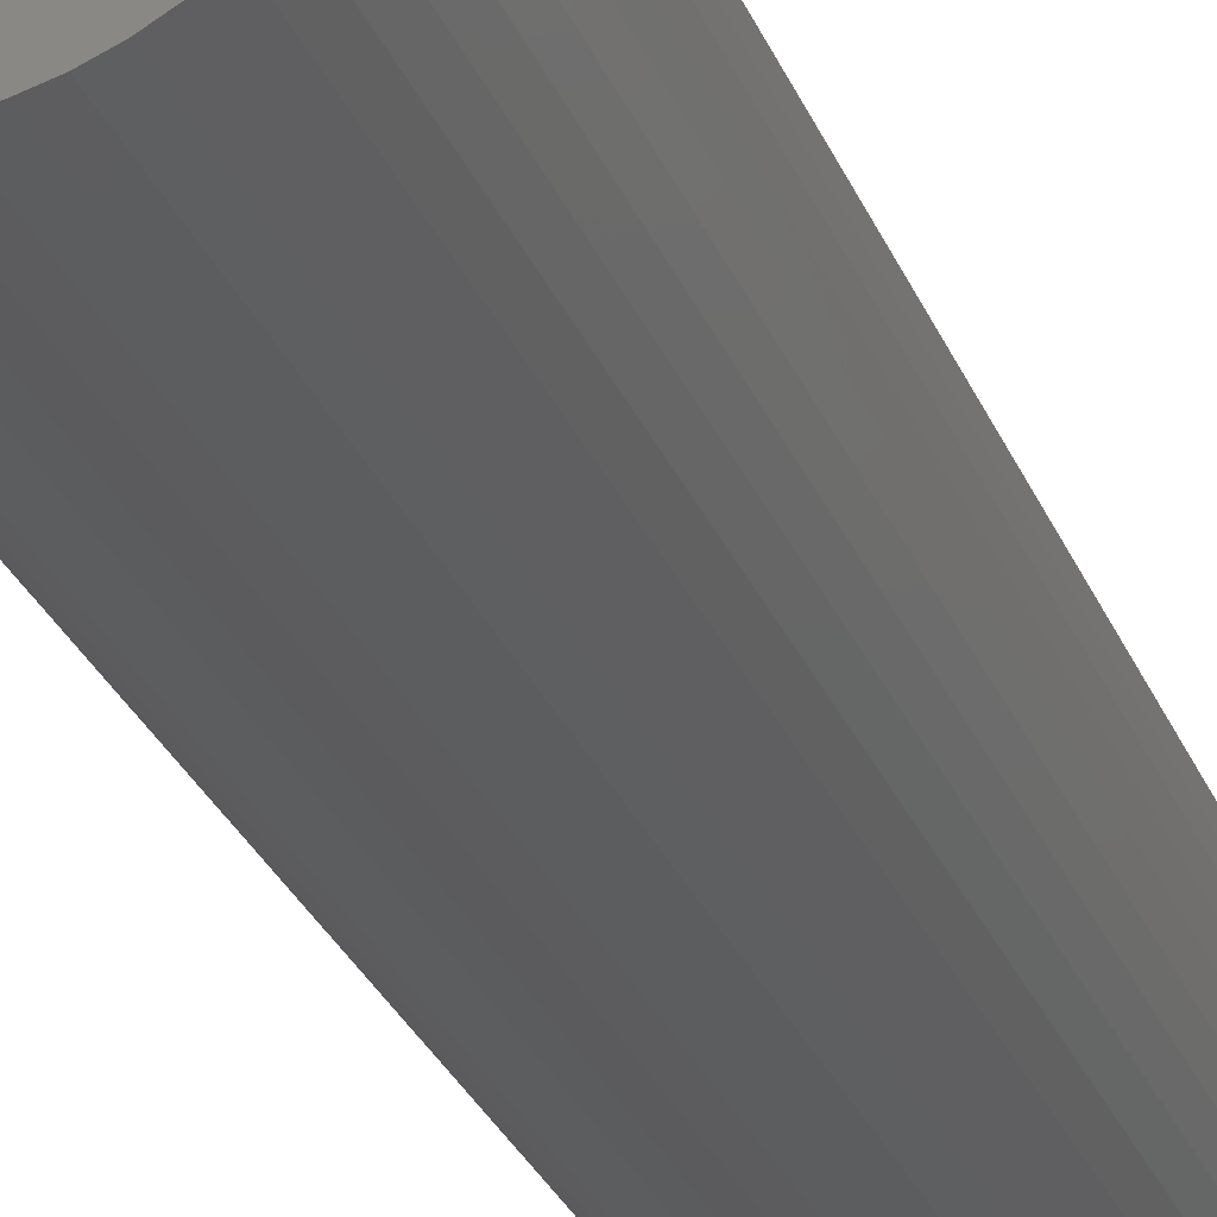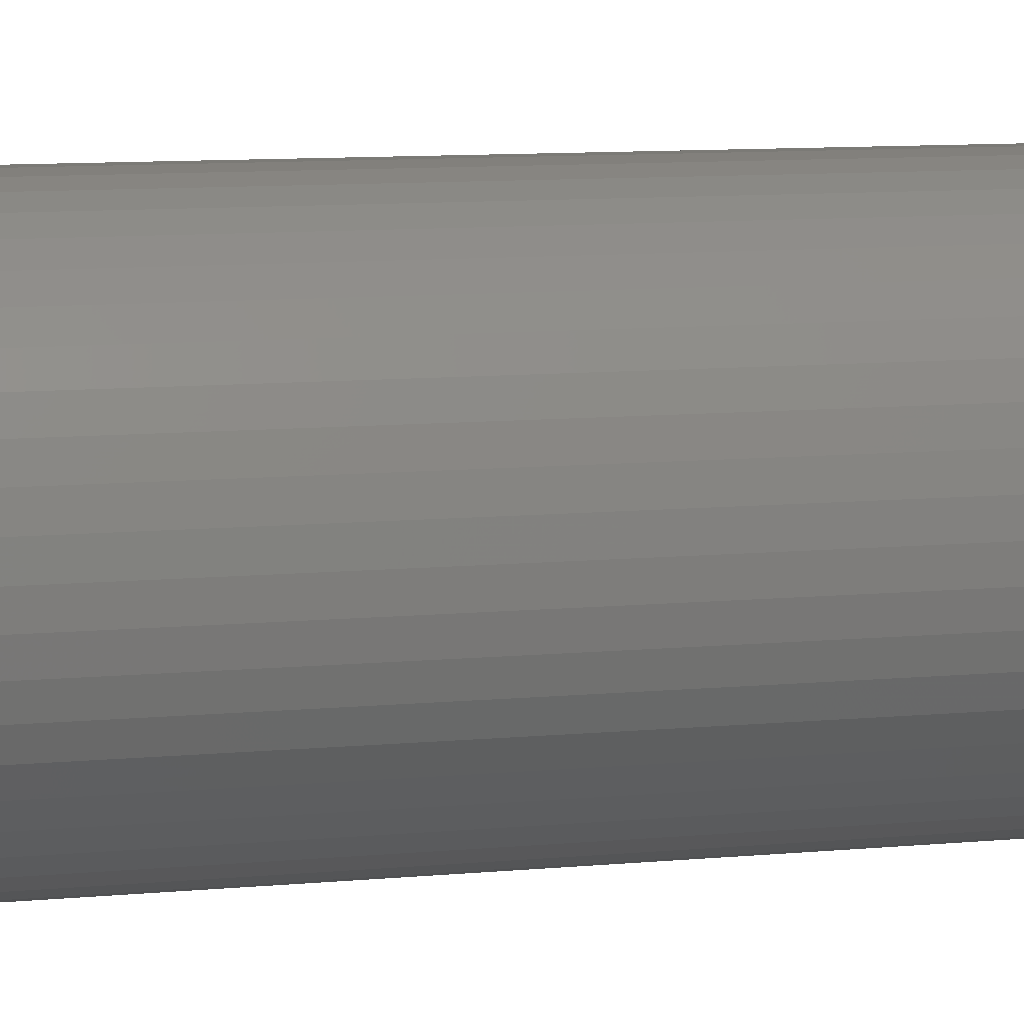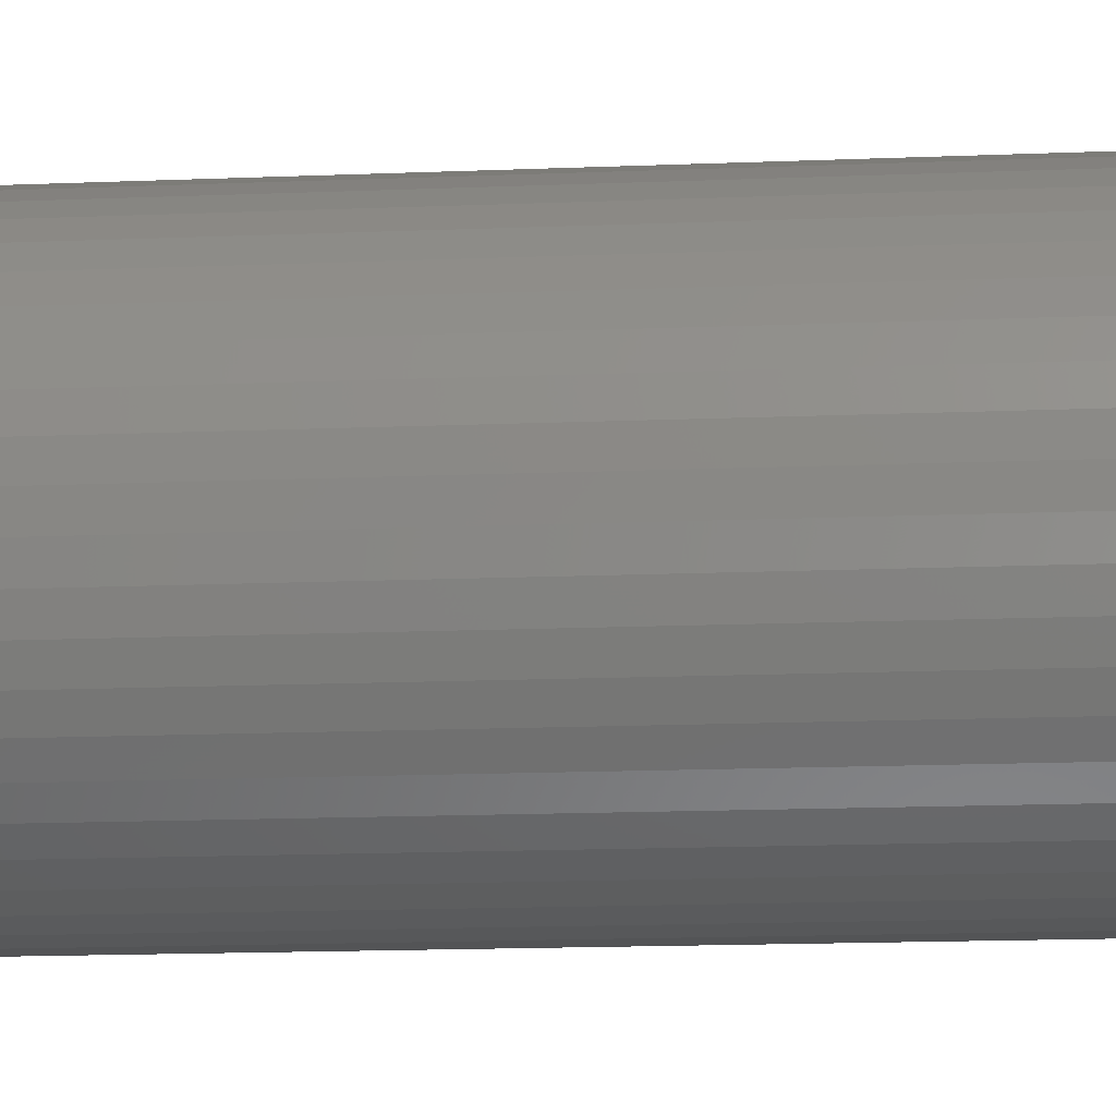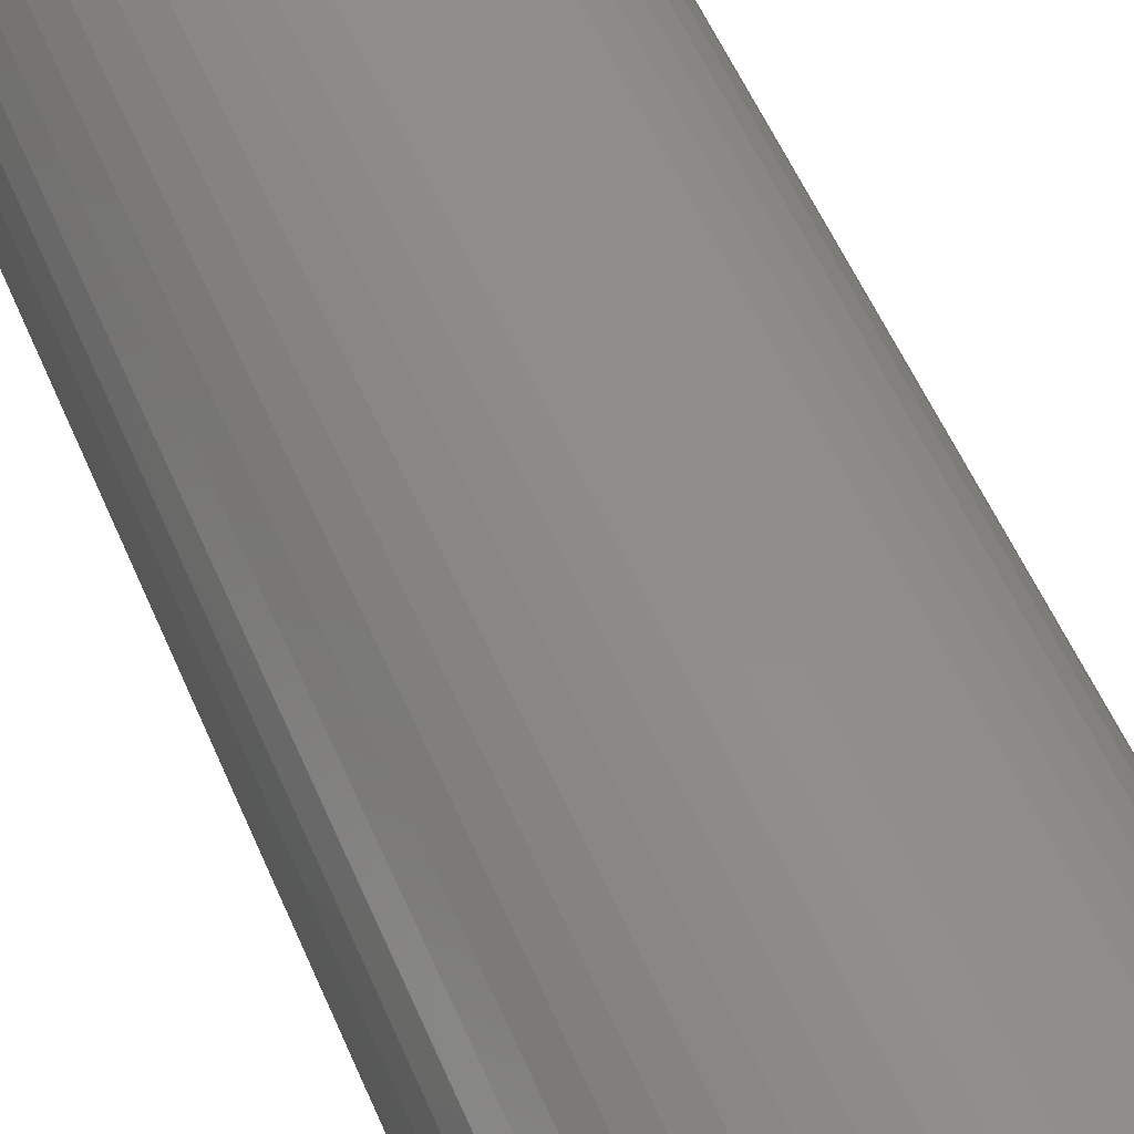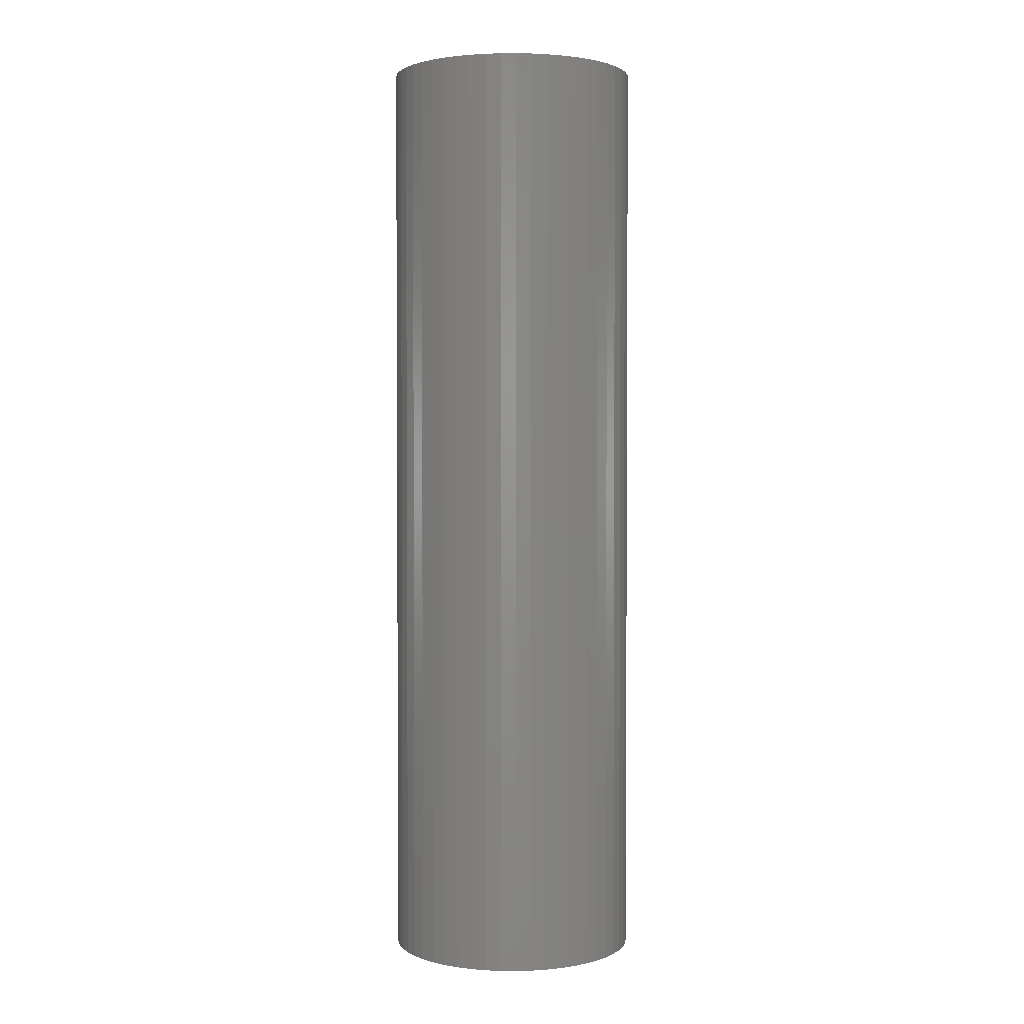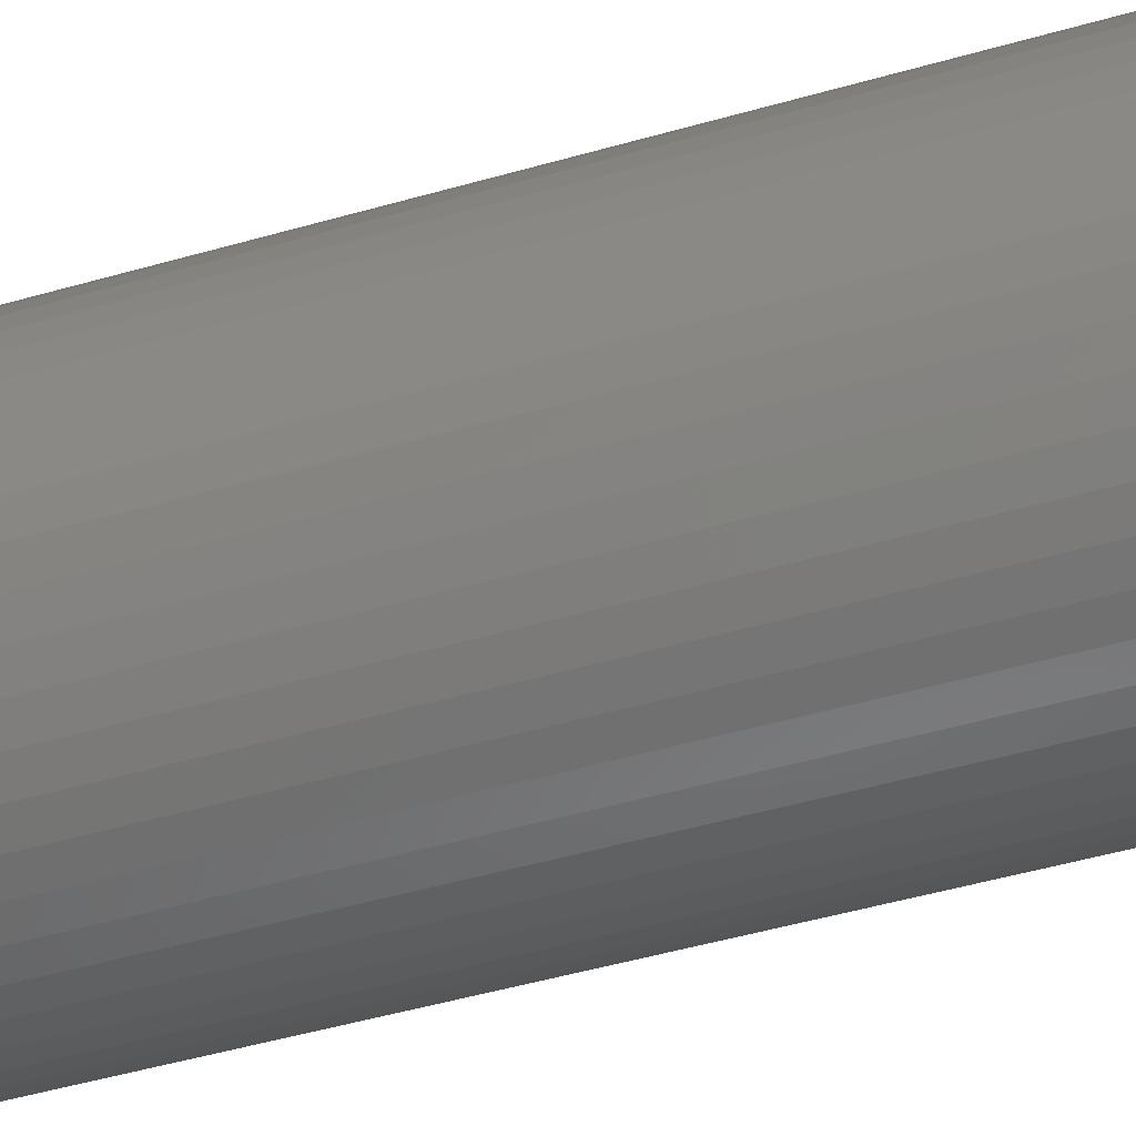
<metadata>
{"format":"stl","ext":"stl","renderer":"f3d","projection":"perspective","resolution":1024,"background":"white","views":[{"elev":-29.6,"azim":19.7,"up":"+Y"},{"elev":7.4,"azim":72.1,"up":"+Y"},{"elev":-11.8,"azim":-83.5,"up":"+Y"},{"elev":46.9,"azim":159.5,"up":"+Y"},{"elev":2.2,"azim":-34.3,"up":"+Z"},{"elev":-42.3,"azim":-70.3,"up":"+Y"}]}
</metadata>
<code>
# stl→obj: 200 verts, 400 faces
v 12 0 45
v 11.91 1.504 -45
v 11.91 1.504 45
v 12 0 -45
v -12 0 -45
v -11.91 1.504 45
v -11.91 1.504 -45
v -12 0 45
v 0.7535 11.98 -45
v -0.7535 11.98 45
v 0.7535 11.98 45
v -0.7535 11.98 -45
v -0.7535 -11.98 -45
v 0.7535 -11.98 45
v -0.7535 -11.98 45
v 0.7535 -11.98 -45
v 8.748 8.215 -45
v 7.649 9.246 45
v 8.748 8.215 45
v 7.649 9.246 -45
v -7.649 9.246 -45
v -8.748 8.215 45
v -7.649 9.246 45
v -8.748 8.215 -45
v -3.708 11.41 -45
v -5.109 10.86 45
v -3.708 11.41 45
v -5.109 10.86 -45
v 9.708 -7.053 45
v 10.52 -5.781 -45
v 10.52 -5.781 45
v 9.708 -7.053 -45
v 11.16 4.417 45
v 10.52 5.781 -45
v 10.52 5.781 45
v 11.16 4.417 -45
v 11.62 2.984 -45
v 11.62 2.984 45
v 9.708 7.053 -45
v 9.708 7.053 45
v 5.109 10.86 -45
v 3.708 11.41 45
v 5.109 10.86 45
v 3.708 11.41 -45
v 2.249 11.79 45
v 2.249 11.79 -45
v 6.43 10.13 -45
v 6.43 10.13 45
v -11.16 4.417 -45
v -10.52 5.781 45
v -10.52 5.781 -45
v -11.16 4.417 45
v -9.708 7.053 -45
v -9.708 7.053 45
v -11.62 2.984 -45
v -11.62 2.984 45
v -2.249 11.79 45
v -2.249 11.79 -45
v 2.249 -11.79 45
v 2.249 -11.79 -45
v 2.25 0 45
v 2.232 0.282 45
v 11.91 -1.504 45
v 2.179 0.5596 45
v 2.232 -0.282 45
v 2.092 0.8283 45
v 11.62 -2.984 45
v 1.972 1.084 45
v 2.179 -0.5596 45
v 1.82 1.323 45
v 11.16 -4.417 45
v 1.64 1.54 45
v 2.092 -0.8283 45
v 1.434 1.734 45
v 1.206 1.9 45
v 1.972 -1.084 45
v 0.958 2.036 45
v 1.82 -1.323 45
v 0.6953 2.14 45
v 0.4216 2.21 45
v 0.1413 2.246 45
v -0.1413 2.246 45
v -0.4216 2.21 45
v -0.6953 2.14 45
v -0.958 2.036 45
v -1.206 1.9 45
v -6.43 10.13 45
v -1.434 1.734 45
v -1.64 1.54 45
v -1.82 1.323 45
v 8.748 -8.215 45
v 1.64 -1.54 45
v 7.649 -9.246 45
v 1.434 -1.734 45
v 6.43 -10.13 45
v 1.206 -1.9 45
v 5.109 -10.86 45
v 0.958 -2.036 45
v 3.708 -11.41 45
v 0.6953 -2.14 45
v 0.4216 -2.21 45
v 0.1413 -2.246 45
v -0.1413 -2.246 45
v -0.4216 -2.21 45
v -2.249 -11.79 45
v -0.6953 -2.14 45
v -3.708 -11.41 45
v -0.958 -2.036 45
v -5.109 -10.86 45
v -1.206 -1.9 45
v -6.43 -10.13 45
v -1.434 -1.734 45
v -7.649 -9.246 45
v -1.64 -1.54 45
v -8.748 -8.215 45
v -1.82 -1.323 45
v -9.708 -7.053 45
v -1.972 -1.084 45
v -10.52 -5.781 45
v -2.092 -0.8283 45
v -11.16 -4.417 45
v -2.179 -0.5596 45
v -11.62 -2.984 45
v -2.232 -0.282 45
v -11.91 -1.504 45
v -2.25 0 45
v -1.972 1.084 45
v -2.092 0.8283 45
v -2.179 0.5596 45
v -2.232 0.282 45
v -6.43 10.13 -45
v 11.91 -1.504 -45
v 8.748 -8.215 -45
v 11.62 -2.984 -45
v 11.16 -4.417 -45
v -8.748 -8.215 -45
v -7.649 -9.246 -45
v -10.52 -5.781 -45
v -11.16 -4.417 -45
v -9.708 -7.053 -45
v 2.25 0 -45
v 2.232 -0.282 -45
v 2.179 -0.5596 -45
v 2.232 0.282 -45
v 2.092 -0.8283 -45
v 1.972 -1.084 -45
v 2.179 0.5596 -45
v 1.82 -1.323 -45
v 1.64 -1.54 -45
v 7.649 -9.246 -45
v 2.092 0.8283 -45
v 1.434 -1.734 -45
v 6.43 -10.13 -45
v 1.206 -1.9 -45
v 5.109 -10.86 -45
v 1.972 1.084 -45
v 0.958 -2.036 -45
v 3.708 -11.41 -45
v 1.82 1.323 -45
v 0.6953 -2.14 -45
v 0.4216 -2.21 -45
v 0.1413 -2.246 -45
v -0.1413 -2.246 -45
v -0.4216 -2.21 -45
v -2.249 -11.79 -45
v -0.6953 -2.14 -45
v -3.708 -11.41 -45
v -0.958 -2.036 -45
v -5.109 -10.86 -45
v -1.206 -1.9 -45
v -6.43 -10.13 -45
v -1.434 -1.734 -45
v -1.64 -1.54 -45
v -1.82 -1.323 -45
v 1.64 1.54 -45
v 1.434 1.734 -45
v 1.206 1.9 -45
v 0.958 2.036 -45
v 0.6953 2.14 -45
v 0.4216 2.21 -45
v 0.1413 2.246 -45
v -0.1413 2.246 -45
v -0.4216 2.21 -45
v -0.6953 2.14 -45
v -0.958 2.036 -45
v -1.206 1.9 -45
v -1.434 1.734 -45
v -1.64 1.54 -45
v -1.82 1.323 -45
v -1.972 1.084 -45
v -2.092 0.8283 -45
v -2.179 0.5596 -45
v -2.232 0.282 -45
v -2.25 0 -45
v -1.972 -1.084 -45
v -2.092 -0.8283 -45
v -2.179 -0.5596 -45
v -11.62 -2.984 -45
v -2.232 -0.282 -45
v -11.91 -1.504 -45
f 1 2 3
f 2 1 4
f 5 6 7
f 6 5 8
f 9 10 11
f 10 9 12
f 13 14 15
f 14 13 16
f 17 18 19
f 18 17 20
f 21 22 23
f 22 21 24
f 25 26 27
f 26 25 28
f 29 30 31
f 30 29 32
f 33 34 35
f 34 33 36
f 3 37 38
f 37 3 2
f 35 39 40
f 39 35 34
f 41 42 43
f 42 41 44
f 44 45 42
f 45 44 46
f 47 43 48
f 43 47 41
f 49 50 51
f 50 49 52
f 53 22 24
f 22 53 54
f 55 52 49
f 52 55 56
f 12 57 10
f 57 12 58
f 16 59 14
f 59 16 60
f 38 36 33
f 36 38 37
f 40 17 19
f 17 40 39
f 46 11 45
f 11 46 9
f 20 48 18
f 48 20 47
f 51 54 53
f 54 51 50
f 7 56 55
f 56 7 6
f 61 1 3
f 62 3 38
f 1 61 63
f 64 38 33
f 65 63 61
f 66 33 35
f 63 65 67
f 68 35 40
f 69 67 65
f 70 40 19
f 67 69 71
f 72 19 18
f 73 71 69
f 74 18 48
f 71 73 31
f 75 48 43
f 76 31 73
f 77 43 42
f 31 76 29
f 78 29 76
f 79 42 45
f 3 62 61
f 38 64 62
f 33 66 64
f 35 68 66
f 40 70 68
f 19 72 70
f 18 74 72
f 48 75 74
f 43 77 75
f 80 45 11
f 42 79 77
f 45 80 79
f 11 81 80
f 11 82 81
f 10 82 11
f 82 10 83
f 57 83 10
f 83 57 84
f 27 84 57
f 84 27 85
f 26 85 27
f 85 26 86
f 87 86 26
f 86 87 88
f 23 88 87
f 88 23 89
f 22 89 23
f 89 22 90
f 54 90 22
f 29 78 91
f 92 91 78
f 91 92 93
f 94 93 92
f 93 94 95
f 96 95 94
f 95 96 97
f 98 97 96
f 97 98 99
f 100 99 98
f 99 100 59
f 101 59 100
f 59 101 14
f 102 14 101
f 103 14 102
f 15 103 104
f 105 104 106
f 103 15 14
f 107 106 108
f 109 108 110
f 111 110 112
f 113 112 114
f 115 114 116
f 117 116 118
f 119 118 120
f 121 120 122
f 123 122 124
f 104 105 15
f 125 124 126
f 90 54 127
f 106 107 105
f 50 127 54
f 108 109 107
f 127 50 128
f 110 111 109
f 52 128 50
f 112 113 111
f 128 52 129
f 114 115 113
f 56 129 52
f 116 117 115
f 129 56 130
f 118 119 117
f 6 130 56
f 120 121 119
f 130 6 126
f 122 123 121
f 8 126 6
f 124 125 123
f 126 8 125
f 28 87 26
f 87 28 131
f 131 23 87
f 23 131 21
f 58 27 57
f 27 58 25
f 63 4 1
f 4 63 132
f 91 32 29
f 32 91 133
f 71 134 67
f 134 71 135
f 67 132 63
f 132 67 134
f 136 113 115
f 113 136 137
f 138 121 139
f 121 138 119
f 136 117 140
f 117 136 115
f 141 4 132
f 142 132 134
f 4 141 2
f 143 134 135
f 144 2 141
f 145 135 30
f 2 144 37
f 146 30 32
f 147 37 144
f 148 32 133
f 37 147 36
f 149 133 150
f 151 36 147
f 152 150 153
f 36 151 34
f 154 153 155
f 156 34 151
f 157 155 158
f 34 156 39
f 159 39 156
f 160 158 60
f 132 142 141
f 134 143 142
f 135 145 143
f 30 146 145
f 32 148 146
f 133 149 148
f 150 152 149
f 153 154 152
f 155 157 154
f 161 60 16
f 158 160 157
f 60 161 160
f 16 162 161
f 16 163 162
f 13 163 16
f 163 13 164
f 165 164 13
f 164 165 166
f 167 166 165
f 166 167 168
f 169 168 167
f 168 169 170
f 171 170 169
f 170 171 172
f 137 172 171
f 172 137 173
f 136 173 137
f 173 136 174
f 140 174 136
f 39 159 17
f 175 17 159
f 17 175 20
f 176 20 175
f 20 176 47
f 177 47 176
f 47 177 41
f 178 41 177
f 41 178 44
f 179 44 178
f 44 179 46
f 180 46 179
f 46 180 9
f 181 9 180
f 182 9 181
f 12 182 183
f 58 183 184
f 182 12 9
f 25 184 185
f 28 185 186
f 131 186 187
f 21 187 188
f 24 188 189
f 53 189 190
f 51 190 191
f 49 191 192
f 55 192 193
f 183 58 12
f 7 193 194
f 174 140 195
f 184 25 58
f 138 195 140
f 185 28 25
f 195 138 196
f 186 131 28
f 139 196 138
f 187 21 131
f 196 139 197
f 188 24 21
f 198 197 139
f 189 53 24
f 197 198 199
f 190 51 53
f 200 199 198
f 191 49 51
f 199 200 194
f 192 55 49
f 5 194 200
f 193 7 55
f 194 5 7
f 155 95 97
f 95 155 153
f 150 91 93
f 91 150 133
f 31 135 71
f 135 31 30
f 139 123 198
f 123 139 121
f 158 97 99
f 97 158 155
f 60 99 59
f 99 60 158
f 165 15 105
f 15 165 13
f 137 111 113
f 111 137 171
f 140 119 138
f 119 140 117
f 198 125 200
f 125 198 123
f 200 8 5
f 8 200 125
f 153 93 95
f 93 153 150
f 167 105 107
f 105 167 165
f 169 107 109
f 107 169 167
f 171 109 111
f 109 171 169
f 129 191 128
f 191 129 192
f 156 70 159
f 70 156 68
f 180 79 80
f 79 180 179
f 179 77 79
f 77 179 178
f 185 84 85
f 84 185 184
f 128 190 127
f 190 128 191
f 142 61 141
f 61 142 65
f 176 72 74
f 72 176 175
f 177 74 75
f 74 177 176
f 90 188 89
f 188 90 189
f 186 85 86
f 85 186 185
f 183 82 83
f 82 183 182
f 187 86 88
f 86 187 186
f 141 62 144
f 62 141 61
f 149 94 92
f 94 149 152
f 148 76 146
f 76 148 78
f 163 104 103
f 104 163 164
f 160 101 100
f 101 160 161
f 159 72 175
f 72 159 70
f 182 81 82
f 81 182 181
f 178 75 77
f 75 178 177
f 126 193 130
f 193 126 194
f 130 192 129
f 192 130 193
f 127 189 90
f 189 127 190
f 184 83 84
f 83 184 183
f 188 88 89
f 88 188 187
f 143 65 142
f 65 143 69
f 161 102 101
f 102 161 162
f 151 68 156
f 68 151 66
f 147 66 151
f 66 147 64
f 144 64 147
f 64 144 62
f 181 80 81
f 80 181 180
f 145 69 143
f 69 145 73
f 146 73 145
f 73 146 76
f 168 110 108
f 110 168 170
f 124 194 126
f 194 124 199
f 120 197 122
f 197 120 196
f 114 174 116
f 174 114 173
f 118 196 120
f 196 118 195
f 157 100 98
f 100 157 160
f 149 78 148
f 78 149 92
f 152 96 94
f 96 152 154
f 172 114 112
f 114 172 173
f 162 103 102
f 103 162 163
f 170 112 110
f 112 170 172
f 122 199 124
f 199 122 197
f 116 195 118
f 195 116 174
f 154 98 96
f 98 154 157
f 164 106 104
f 106 164 166
f 166 108 106
f 108 166 168

</code>
